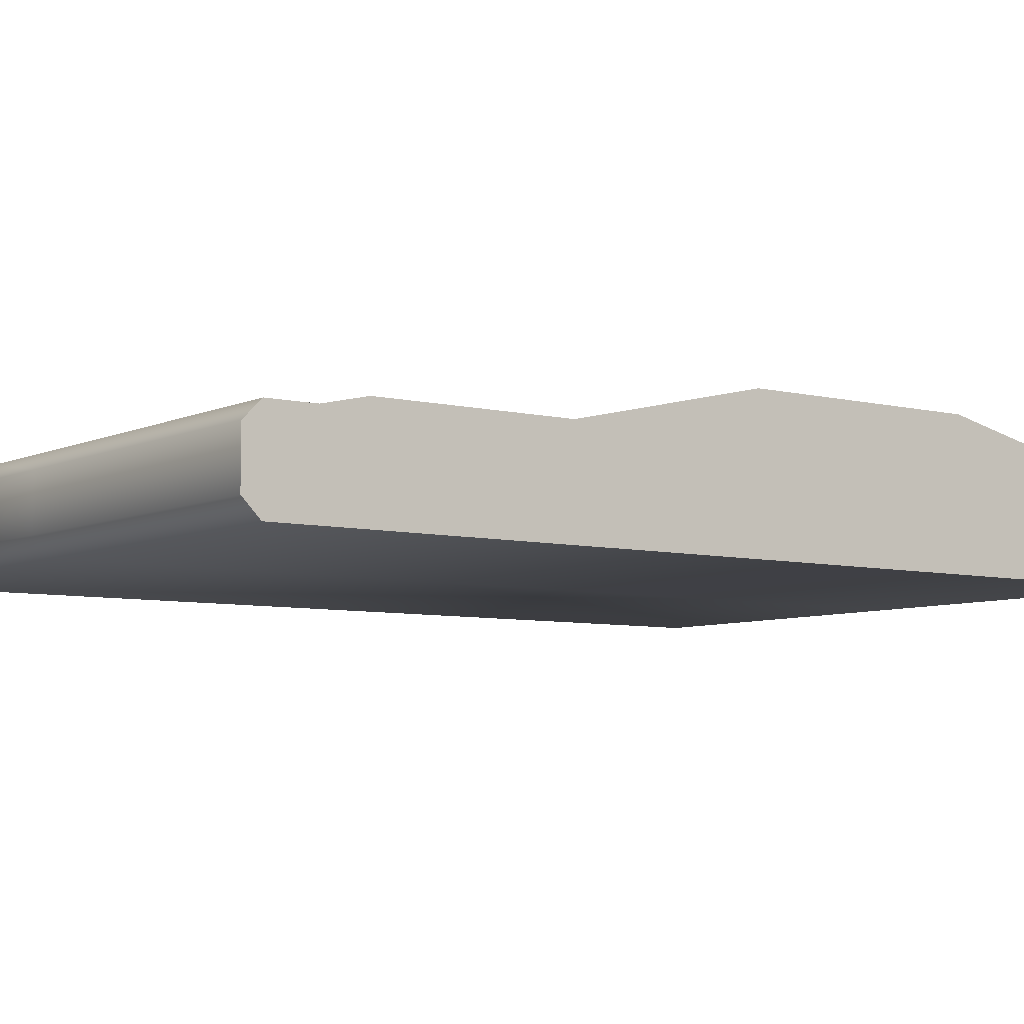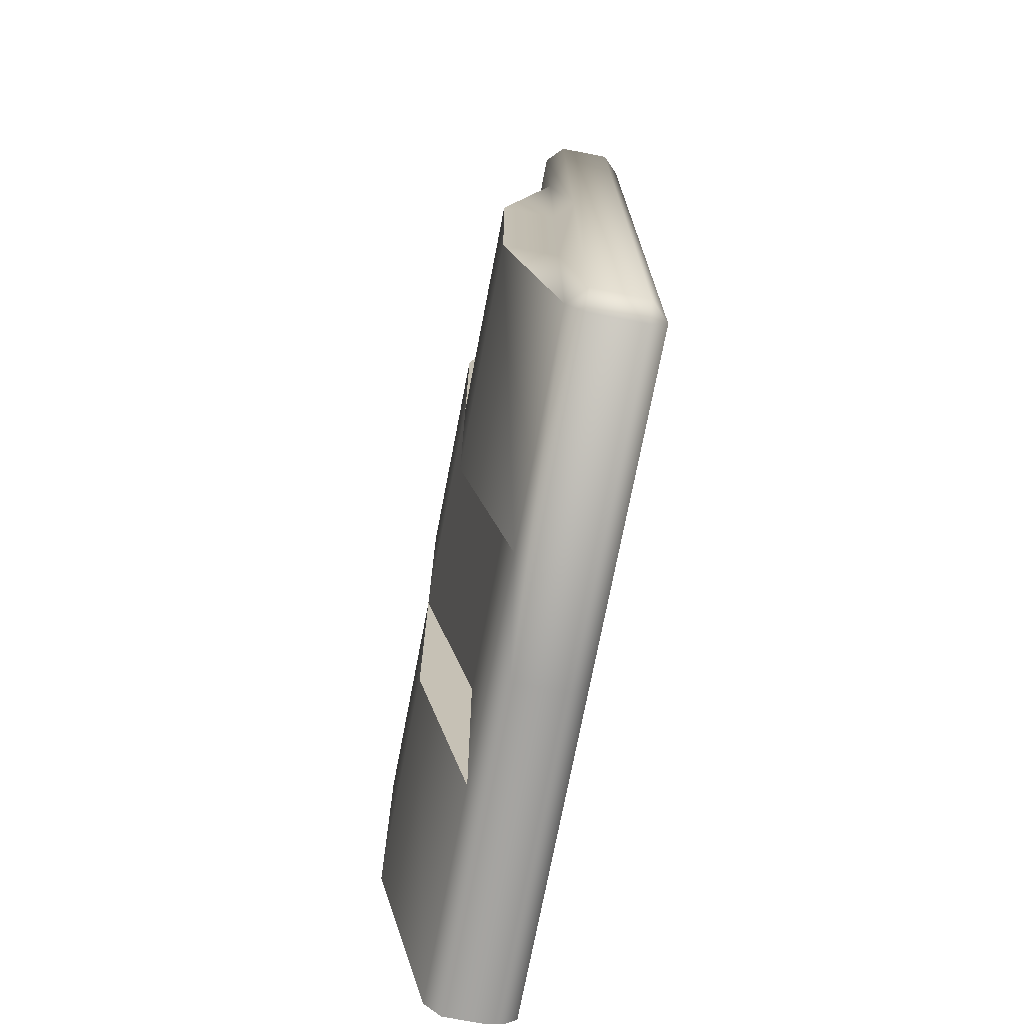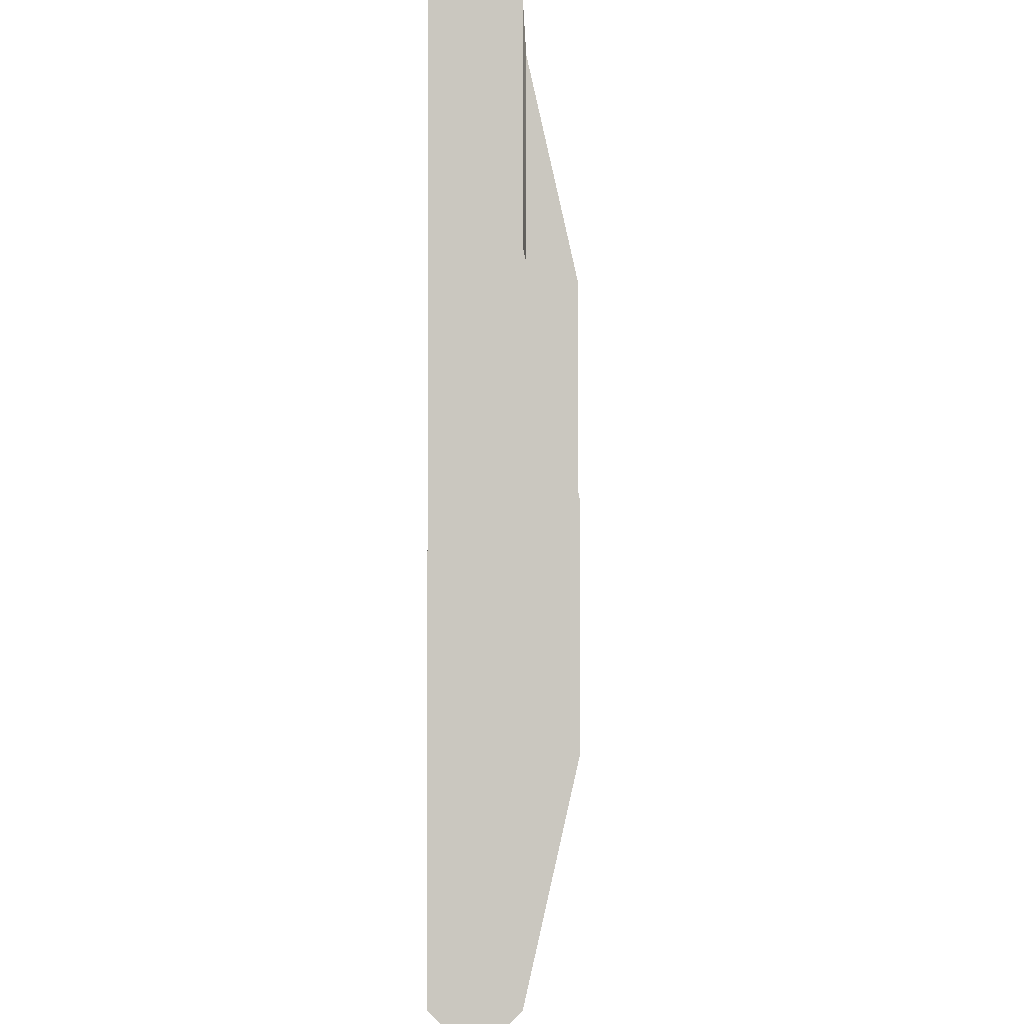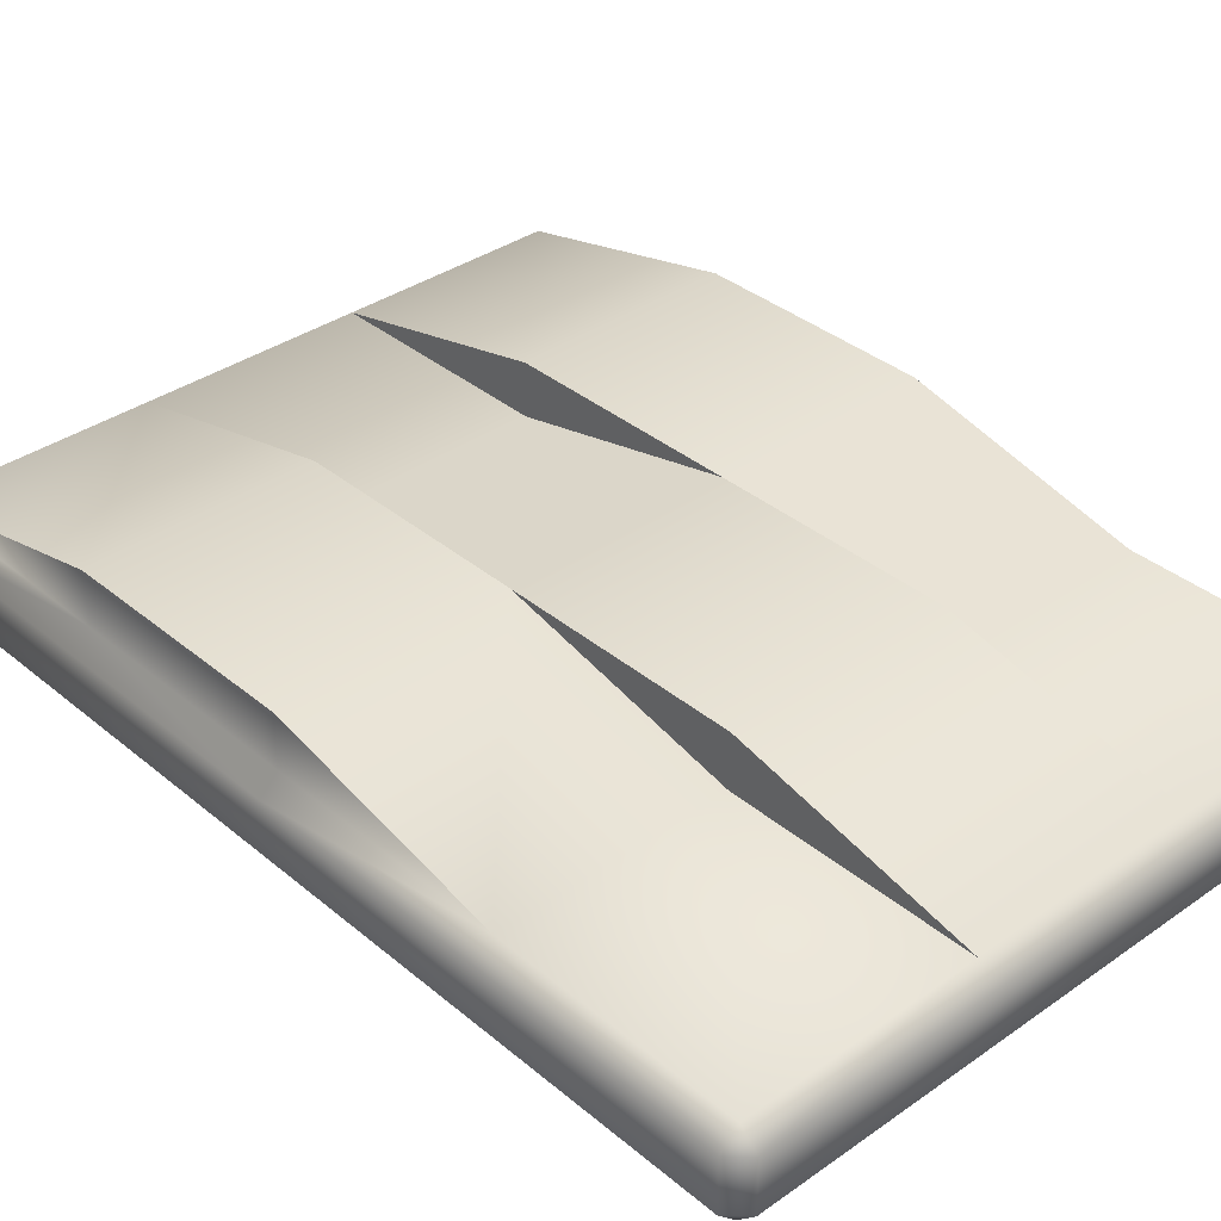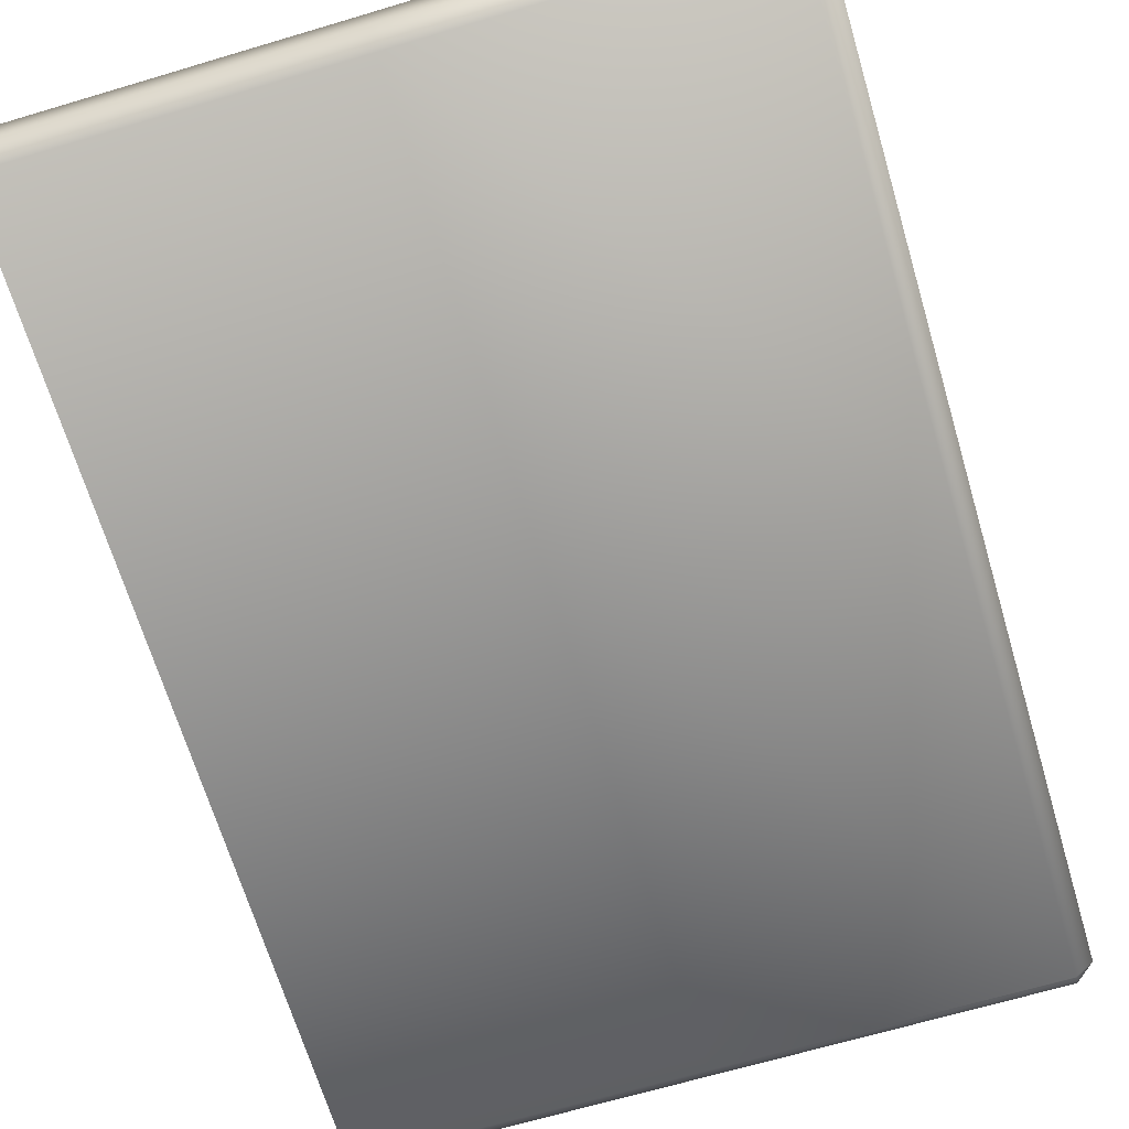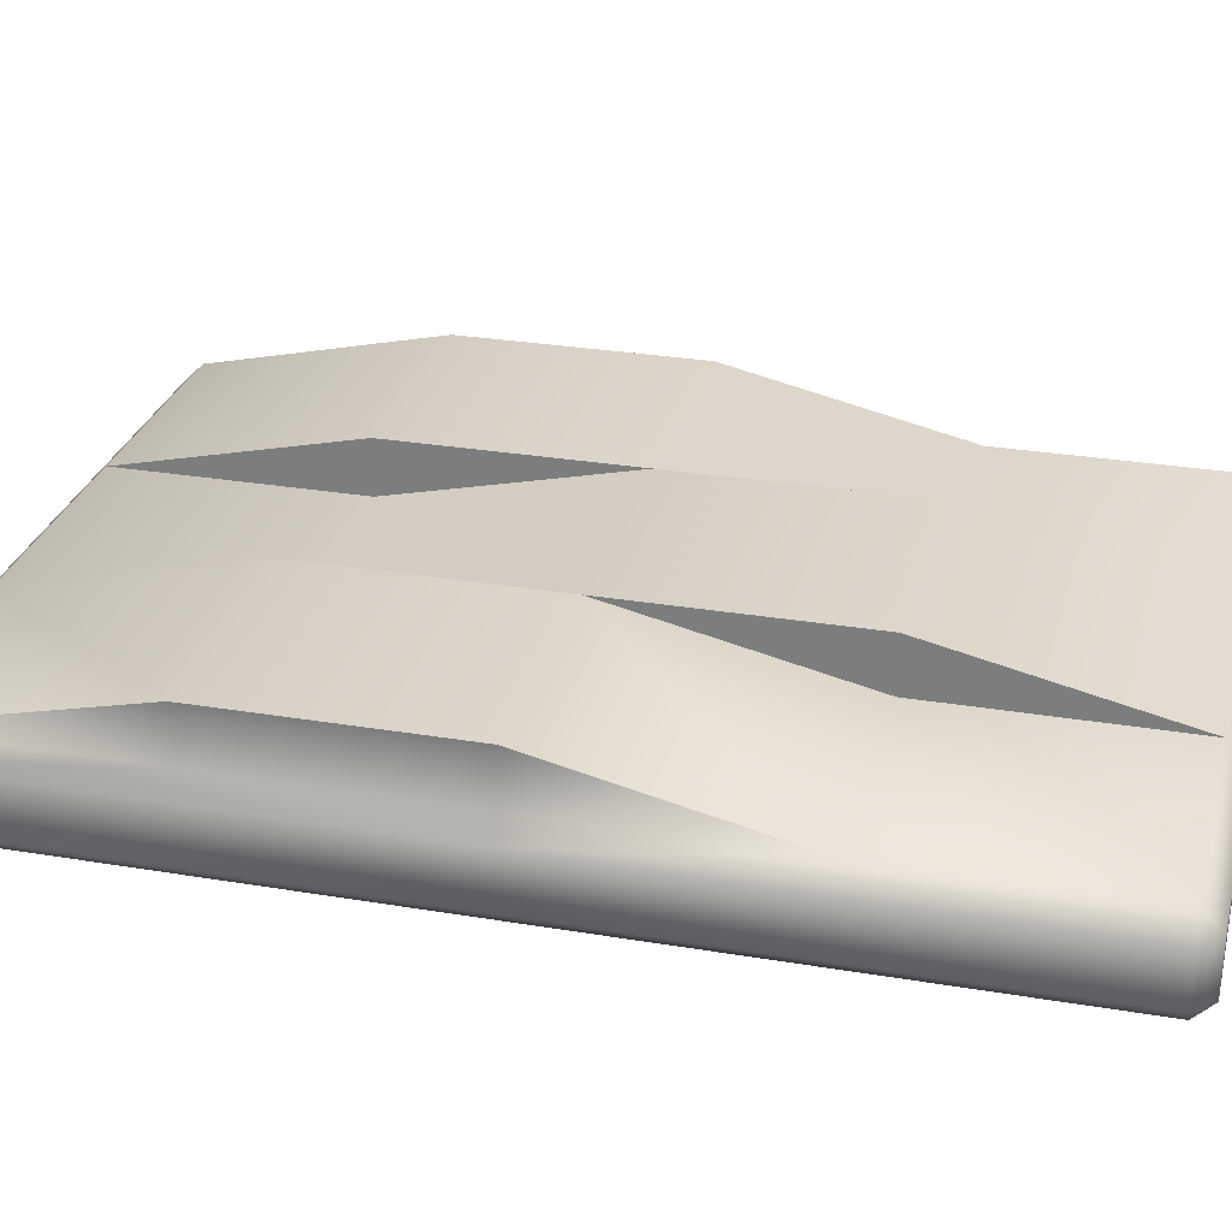
<metadata>
{"format":"obj","ext":"obj","renderer":"f3d","projection":"perspective","resolution":1024,"background":"white","views":[{"elev":-6.6,"azim":53.6,"up":"+Y"},{"elev":-73.4,"azim":-100.9,"up":"+Z"},{"elev":-2.0,"azim":91.3,"up":"+Z"},{"elev":36.0,"azim":-42.6,"up":"+Y"},{"elev":-67.4,"azim":-163.4,"up":"+Y"},{"elev":28.2,"azim":-75.7,"up":"+Y"}]}
</metadata>
<code>
o picnic_basket_lid_left
v -0.4918 0.6231 0.3224
v -0.4797 0.6231 0.3345
v -0.4797 0.6352 0.3224
v -0.4797 0.6231 -0.3345
v -0.4918 0.6231 -0.3224
v -0.4797 0.6352 -0.3224
v -0.0242 0.6231 -0.3345
v -0.0242 0.6352 -0.3224
v -0.0242 0.6231 0.3345
v -0.0242 0.6352 0.3224
v -0.0242 0.5868 -0.3345
v -0.0242 0.5747 -0.3224
v -0.4797 0.5868 -0.3345
v -0.4797 0.5747 -0.3224
v -0.4918 0.5868 -0.3224
v -0.4918 0.5868 0.3224
v -0.4797 0.5747 0.3224
v -0.4797 0.5868 0.3345
v -0.0242 0.5868 0.3345
v -0.0242 0.5747 0.3224
v -0.2519 0.6231 -0.3345
v -0.3279 0.6352 -0.3224
v -0.176 0.6352 -0.3224
v -0.2519 0.6231 0.3345
v -0.176 0.6352 0.3224
v -0.3279 0.6352 0.3224
v -0.2519 0.5747 -0.3224
v -0.2519 0.5868 -0.3345
v -0.2519 0.5747 0.3224
v -0.2519 0.5868 0.3345
v -0.4918 0.6231 0
v -0.4797 0.6352 0.1612
v -0.4797 0.6352 0
v -0.4797 0.6352 -0.1612
v -0.4797 0.5747 0
v -0.4918 0.5868 0
v -0.0242 0.6352 0.1612
v -0.0242 0.6352 0
v -0.0242 0.6352 -0.1612
v -0.0242 0.5747 0
v -0.176 0.6352 -0.1612
v -0.176 0.6352 0
v -0.176 0.6352 0.1612
v -0.3279 0.6352 -0.1612
v -0.3279 0.6352 0
v -0.3279 0.6352 0.1612
v -0.2519 0.5747 0
v -0.3279 0.6715 0
v -0.4797 0.6715 -0.1612
v -0.176 0.6715 0
v -0.0242 0.6715 -0.1612
v -0.3279 0.6715 0.1612
v -0.4797 0.6715 0
v -0.176 0.6715 0.1612
v -0.0242 0.6715 0
v -0.176 0.6715 -0.1612
v -0.176 0.6715 0
v -0.3279 0.6715 -0.1612
v -0.3279 0.6715 0
f 24 2 18 30
f 27 47 35 14
f 46 32 3 26
f 21 7 11 28
f 37 10 20 40
f 1 2 3
f 4 5 6
f 13 14 15
f 16 17 18
f 21 4 6 22
f 31 1 3 32
f 24 9 10 25
f 27 14 13 28
f 31 36 16 1
f 29 20 19 30
f 9 19 20 10
f 11 7 8 12
f 4 13 15 5
f 18 2 1 16
f 14 35 36 15
f 17 29 30 18
f 12 27 28 11
f 2 24 26 3
f 24 25 26
f 7 21 23 8
f 21 22 23
f 4 21 28 13
f 37 43 25 10
f 45 46 52 48
f 15 36 31 5
f 9 24 30 19
f 23 22 44 41
f 25 43 54
f 33 32 53
f 50 48 52 54
f 23 41 56
f 40 47 27 12
f 35 17 16 36
f 5 31 34 6
f 31 33 34
f 31 32 33
f 8 39 40 12
f 39 38 40
f 38 37 40
f 42 41 50
f 39 8 51
f 46 45 59
f 29 47 40 20
f 22 6 49 58
f 51 56 57 55
f 32 46 59 53
f 43 37 55 57
f 58 49 53 59
f 26 25 54 52
f 41 42 57 56
f 34 33 53 49
f 6 34 49
f 42 43 57
f 37 38 55
f 44 22 58
f 38 39 51 55
f 45 44 58 59
f 8 23 56 51
f 46 26 52
f 44 45 48
f 43 42 50 54
f 41 44 48 50
f 47 29 17 35

</code>
